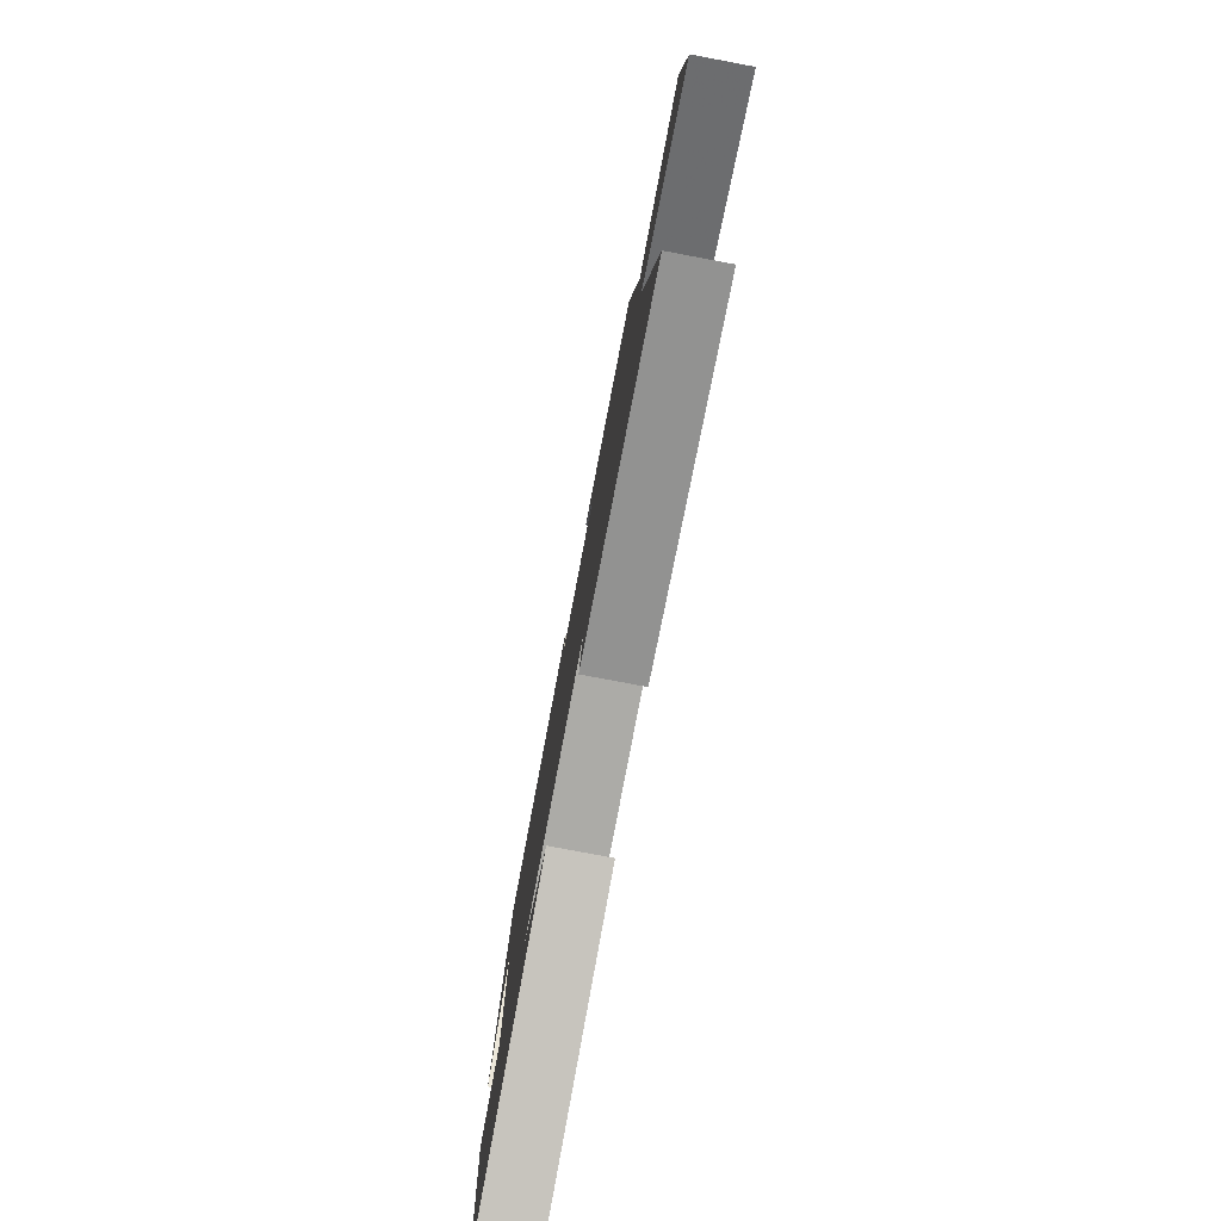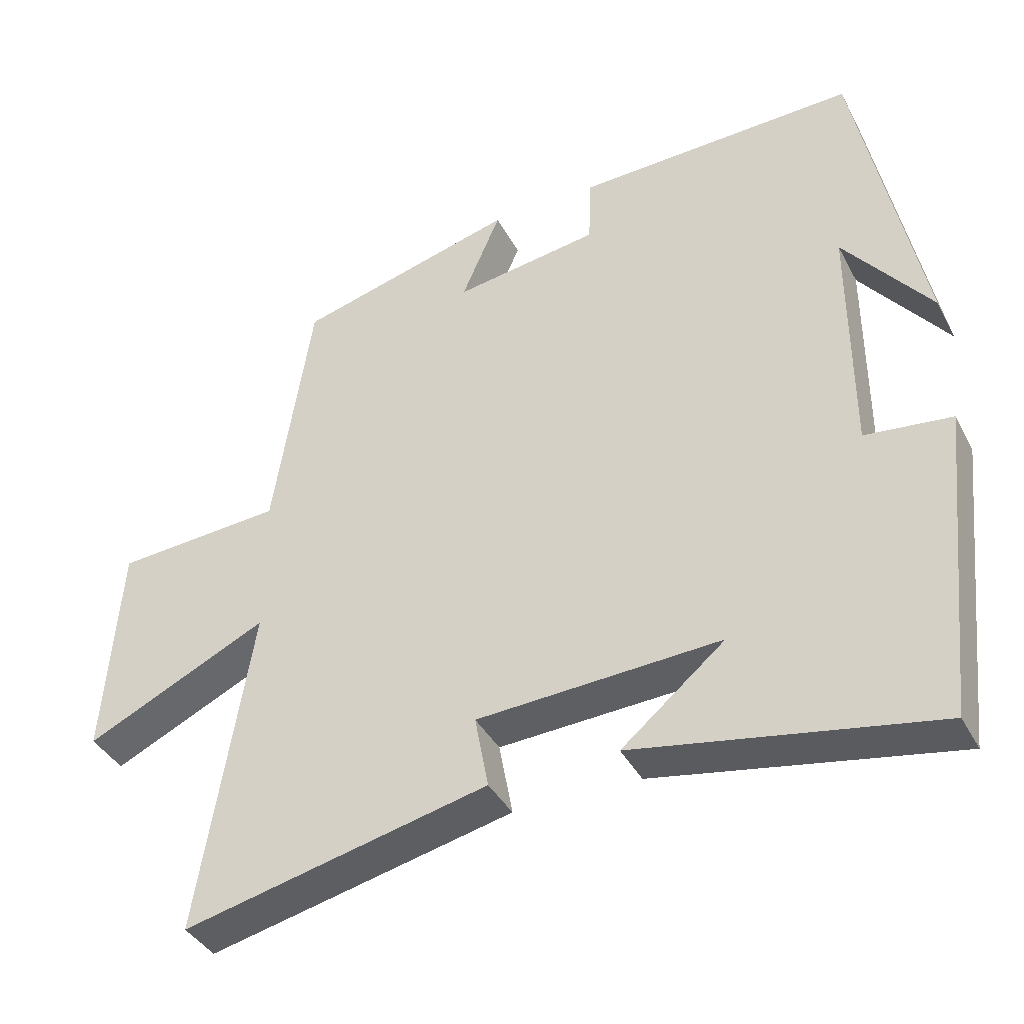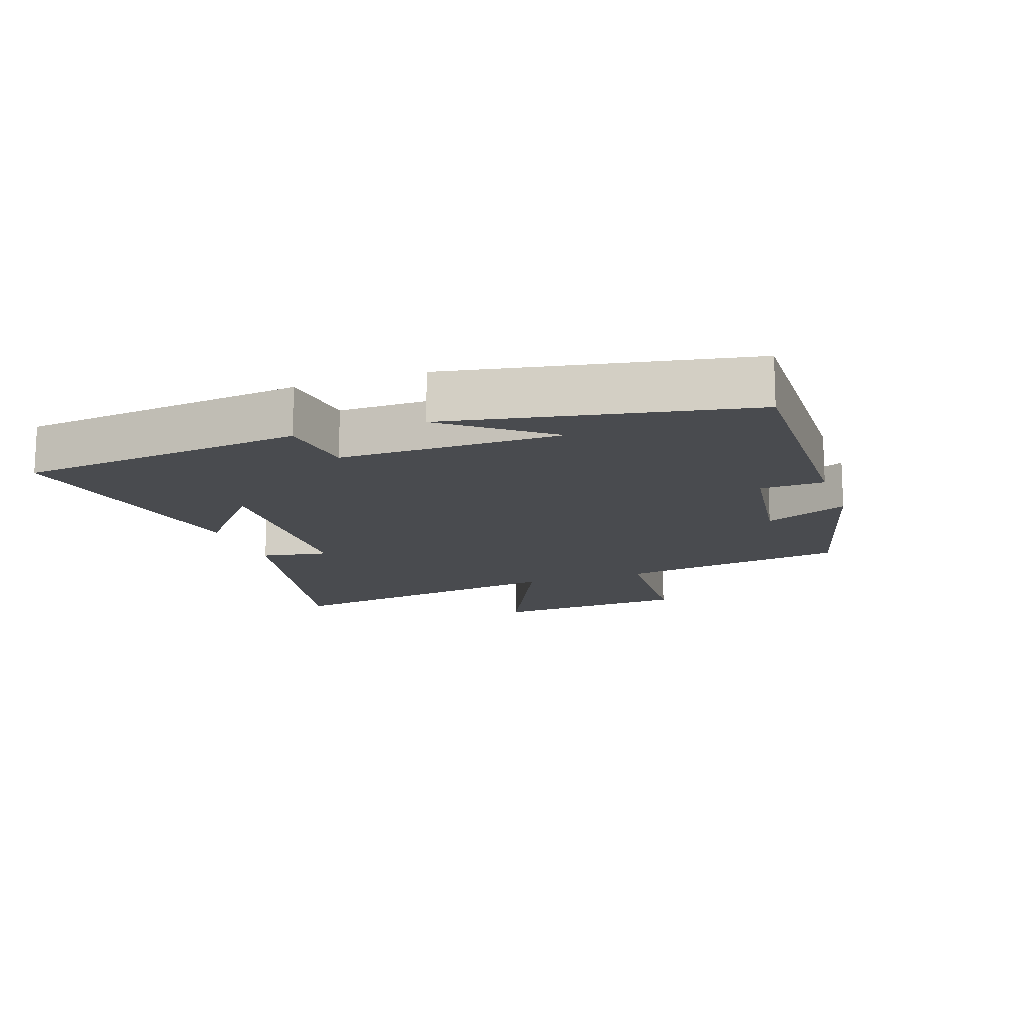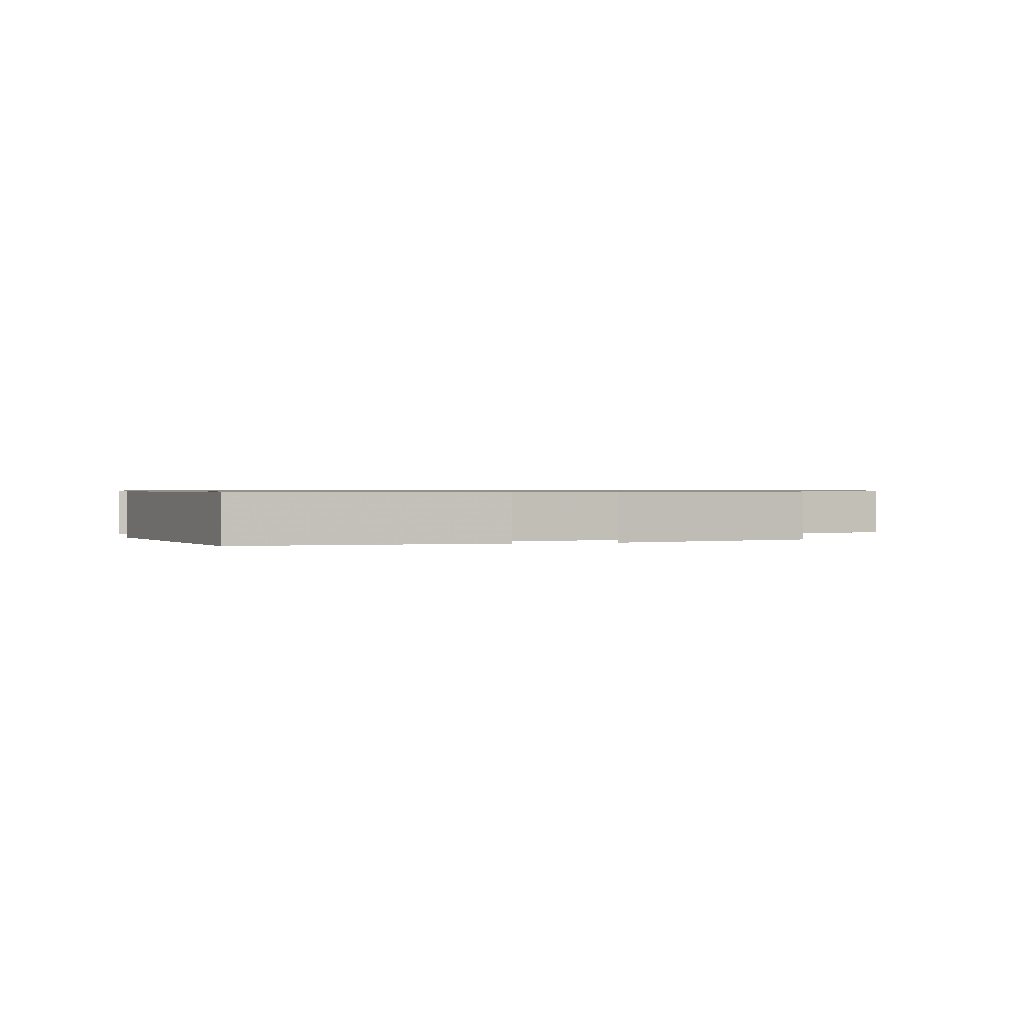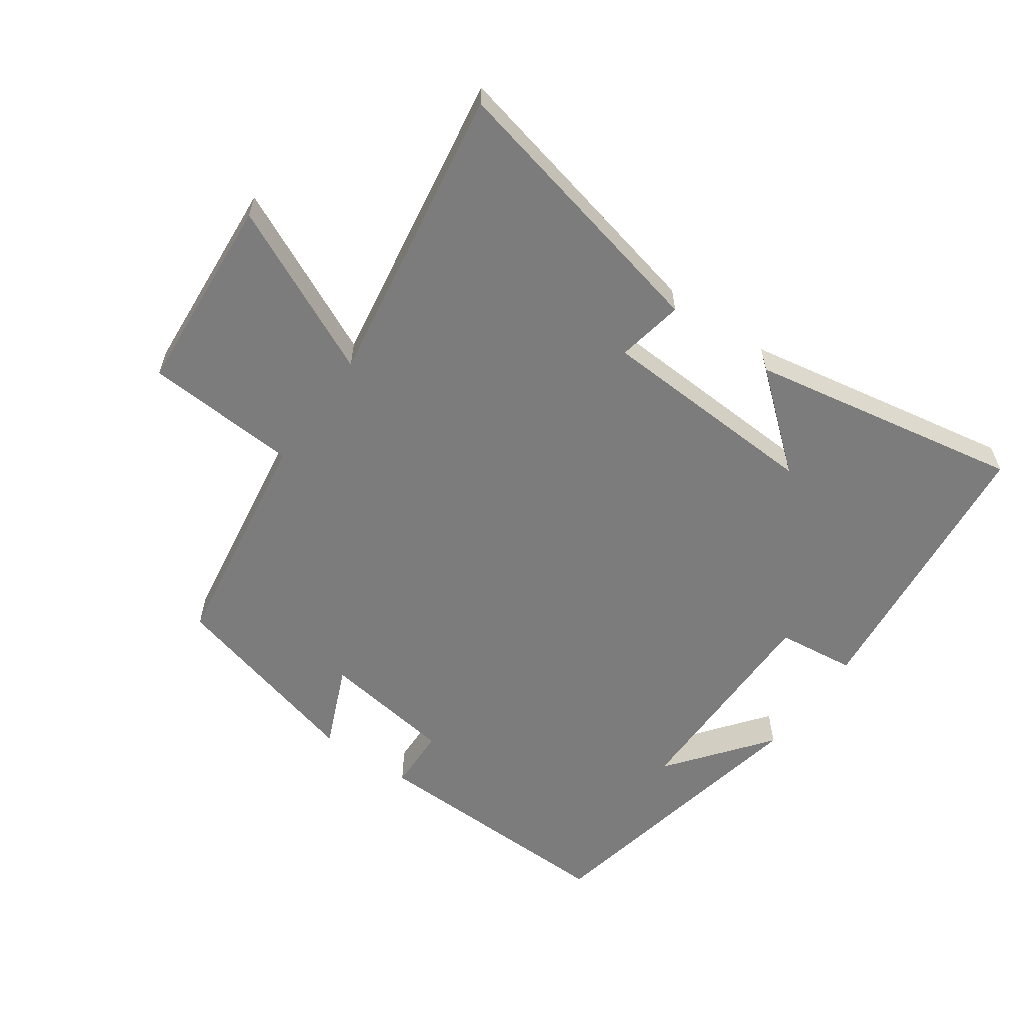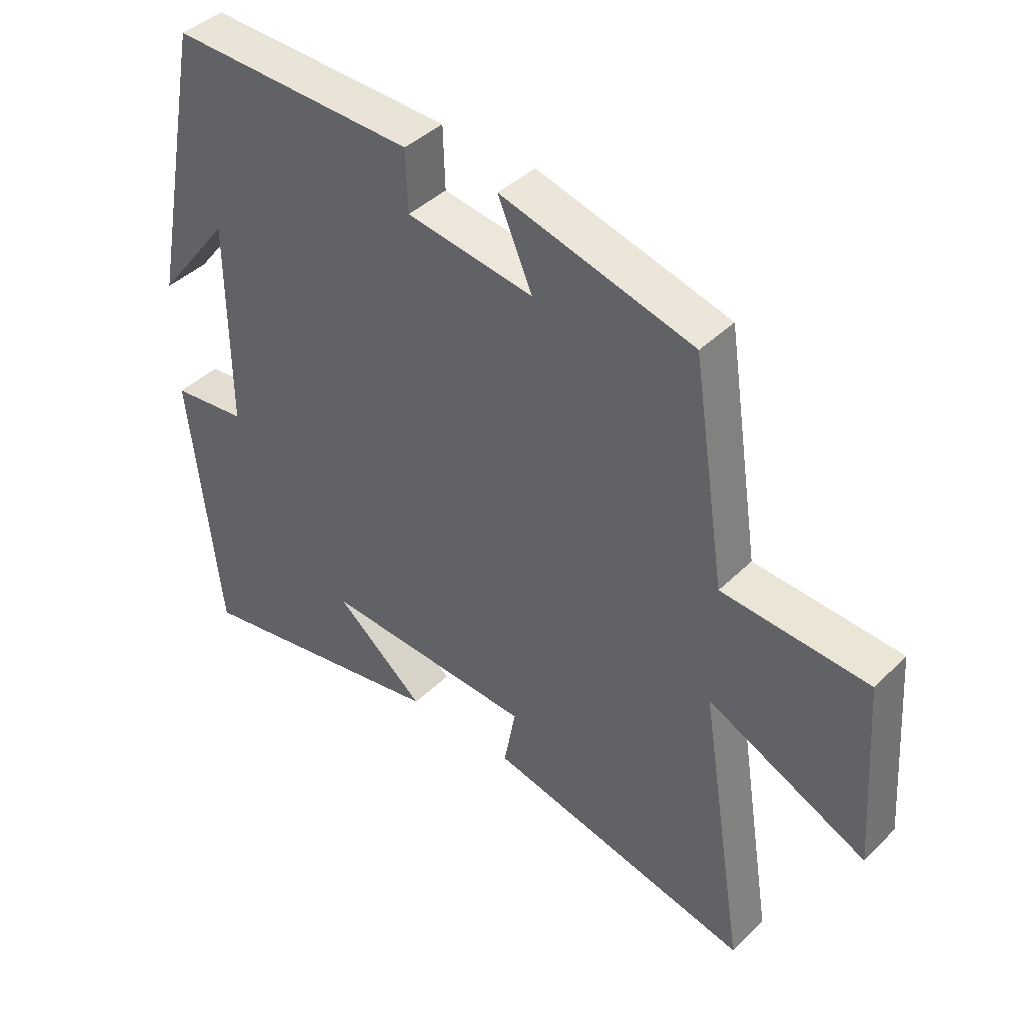
<metadata>
{"format":"obj","ext":"obj","renderer":"f3d","projection":"perspective","resolution":1024,"background":"white","views":[{"elev":-79.3,"azim":79.4,"up":"+Z"},{"elev":-39.2,"azim":-154.3,"up":"+Z"},{"elev":-14.2,"azim":-70.5,"up":"+Y"},{"elev":0.8,"azim":-14.9,"up":"+Y"},{"elev":-58.8,"azim":144.9,"up":"+Y"},{"elev":41.7,"azim":40.6,"up":"+Z"}]}
</metadata>
<code>
v 0.446 0.07 0.417
v 0.5 0.07 0.064
v 0.736 0.07 0.048
v 0.758 0.07 -0.258
v 0.5 0.07 -0.136
v 0.574 0.07 -0.598
v 0.145 0.07 -0.5
v 0.164 0.07 -0.397
v -0.178 0.07 -0.379
v -0.033 0.07 -0.5
v -0.453 0.07 -0.576
v -0.5 0.07 -0.138
v -0.379 0.07 -0.124
v -0.379 0.07 0.214
v -0.5 0.07 0.058
v -0.411 0.07 0.511
v -0.016 0.07 0.5
v -0.013 0.07 0.402
v 0.191 0.07 0.372
v 0.136 0.07 0.5
v 0.446 0 0.417
v 0.5 0 0.064
v 0.736 0 0.048
v 0.758 0 -0.258
v 0.5 0 -0.136
v 0.574 0 -0.598
v 0.145 0 -0.5
v 0.164 0 -0.397
v -0.178 0 -0.379
v -0.033 0 -0.5
v -0.453 0 -0.576
v -0.5 0 -0.138
v -0.379 0 -0.124
v -0.379 0 0.214
v -0.5 0 0.058
v -0.411 0 0.511
v -0.016 0 0.5
v -0.013 0 0.402
v 0.191 0 0.372
v 0.136 0 0.5
f 19 20 1 2
f 18 19 2
f 16 17 18
f 16 18 2
f 14 15 16
f 14 16 2
f 13 14 2
f 11 12 13
f 9 10 11
f 9 11 13
f 8 9 13 2
f 5 6 7 8
f 2 3 4 5
f 2 5 8
f 22 21 40 39
f 22 39 38
f 38 37 36
f 22 38 36
f 36 35 34
f 22 36 34
f 22 34 33
f 33 32 31
f 31 30 29
f 33 31 29
f 22 33 29 28
f 28 27 26 25
f 25 24 23 22
f 28 25 22
f 1 21 22 2
f 2 22 23 3
f 3 23 24 4
f 4 24 25 5
f 5 25 26 6
f 6 26 27 7
f 7 27 28 8
f 8 28 29 9
f 9 29 30 10
f 10 30 31 11
f 11 31 32 12
f 12 32 33 13
f 13 33 34 14
f 14 34 35 15
f 15 35 36 16
f 16 36 37 17
f 17 37 38 18
f 18 38 39 19
f 19 39 40 20
f 20 40 21 1

</code>
